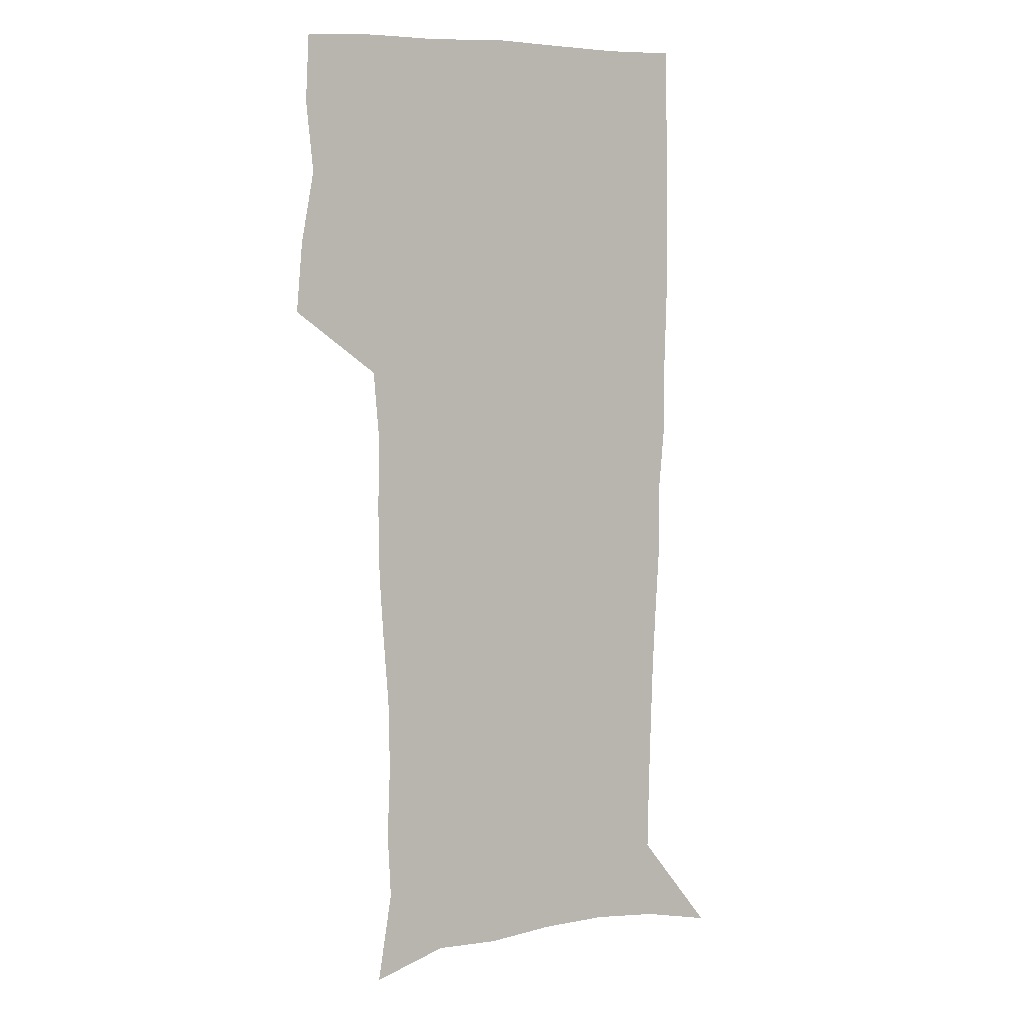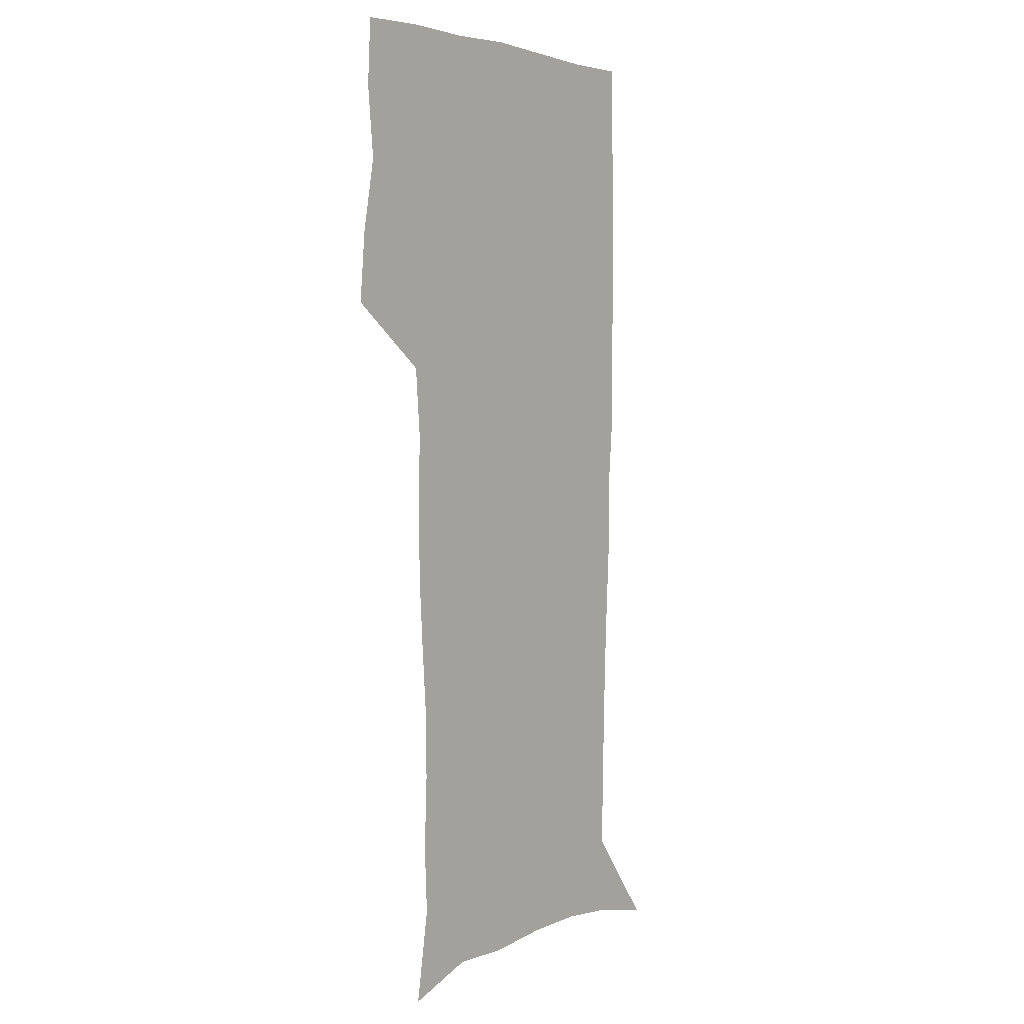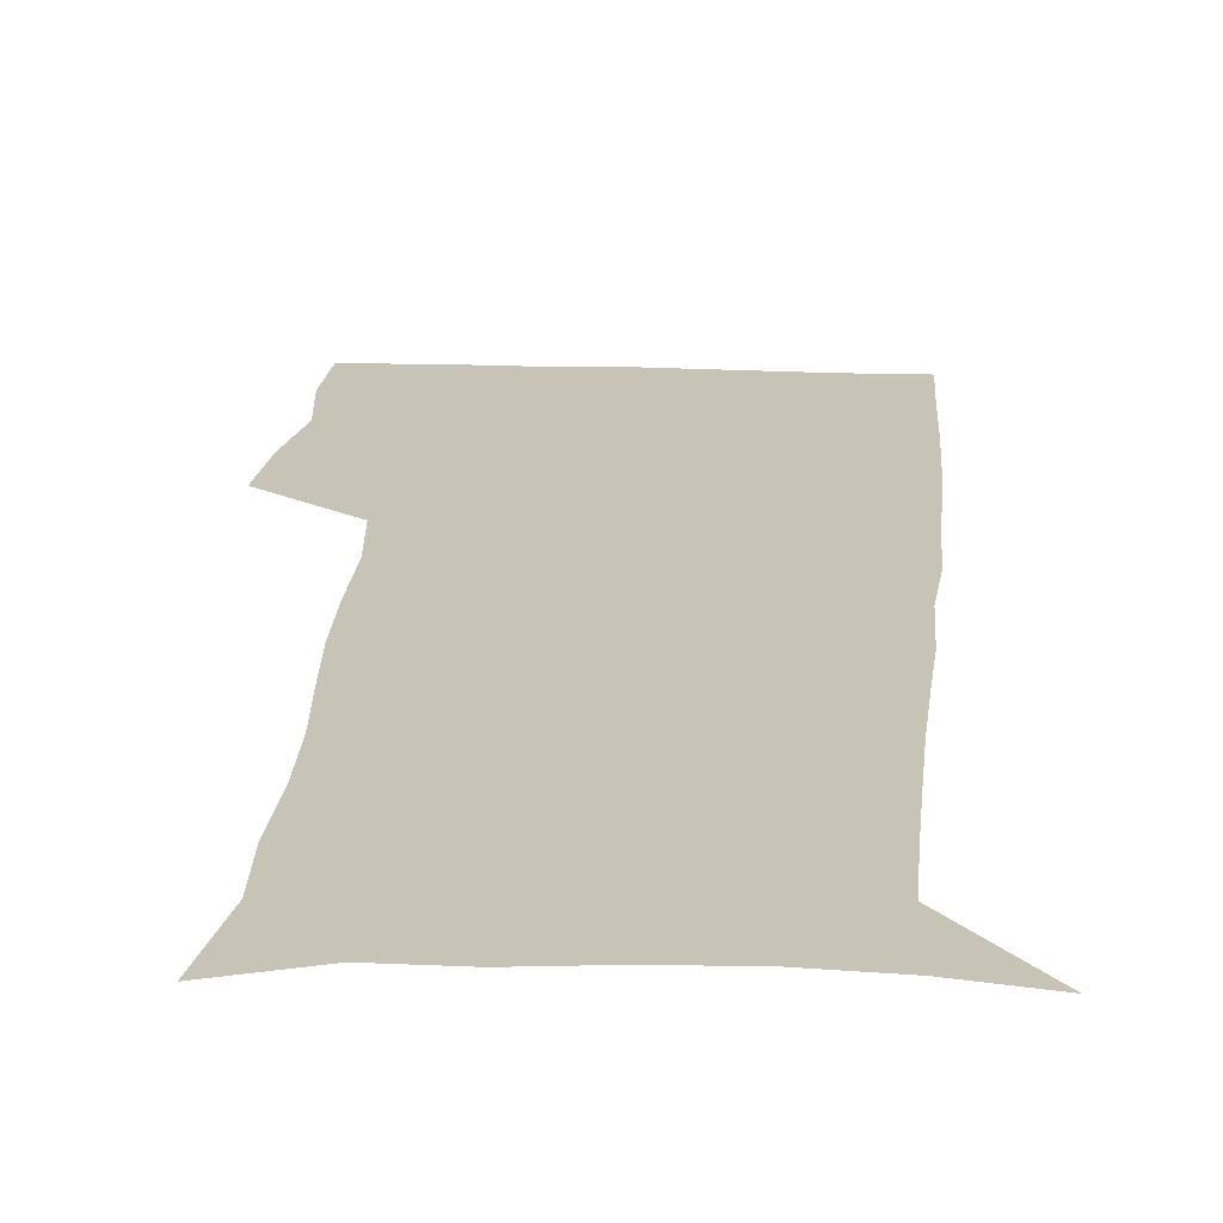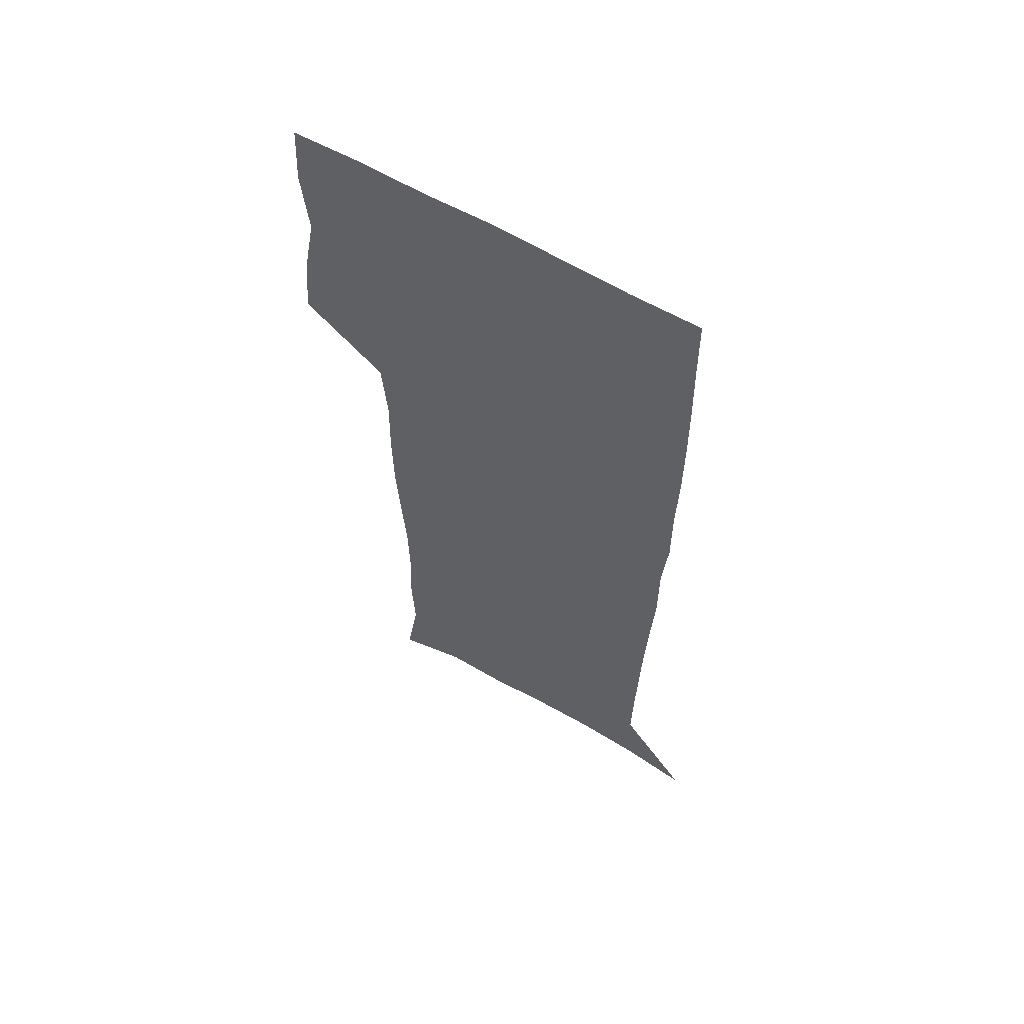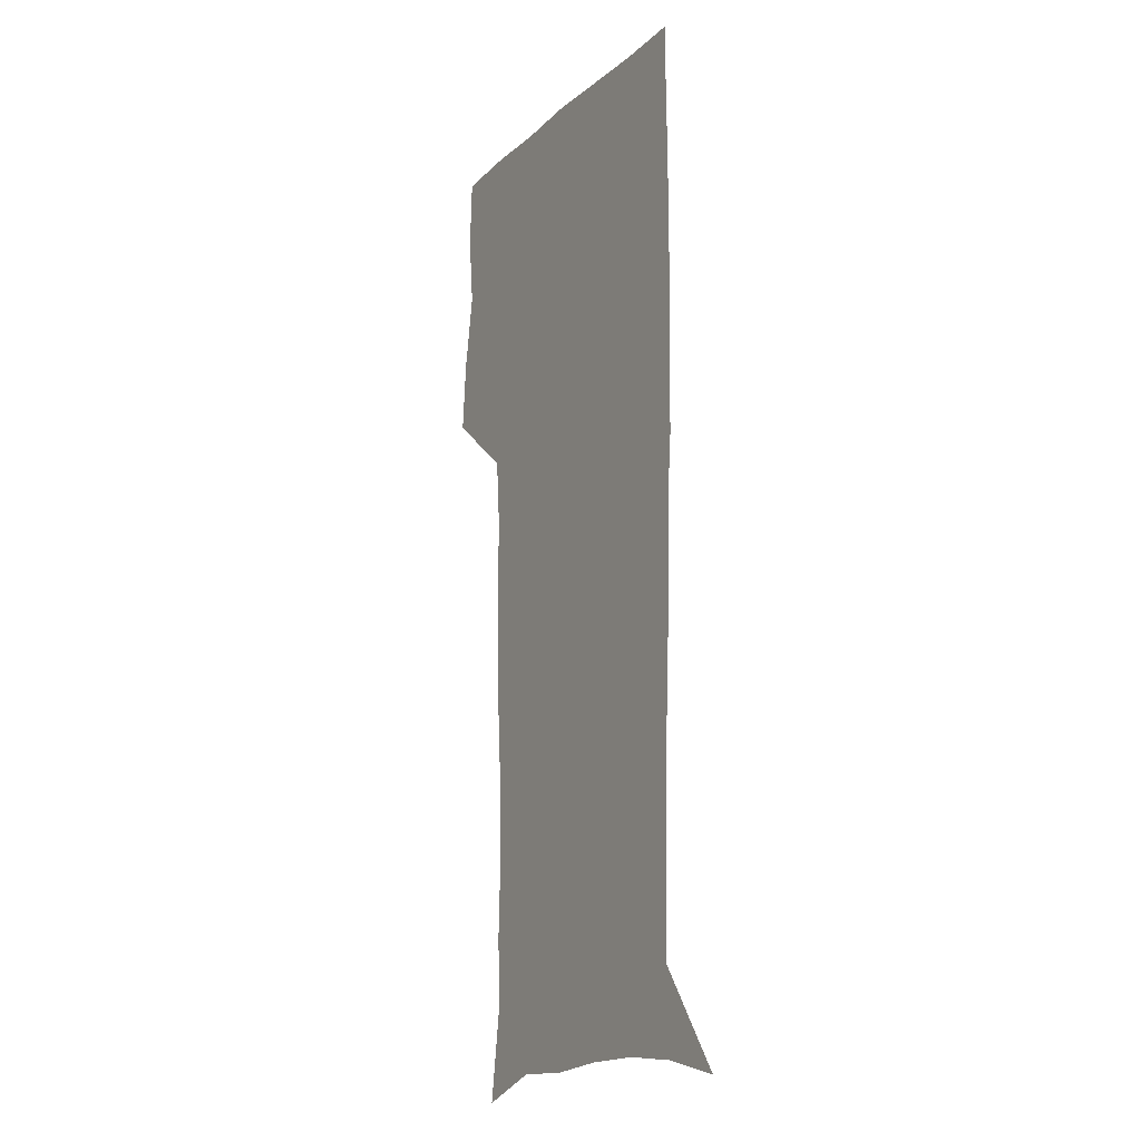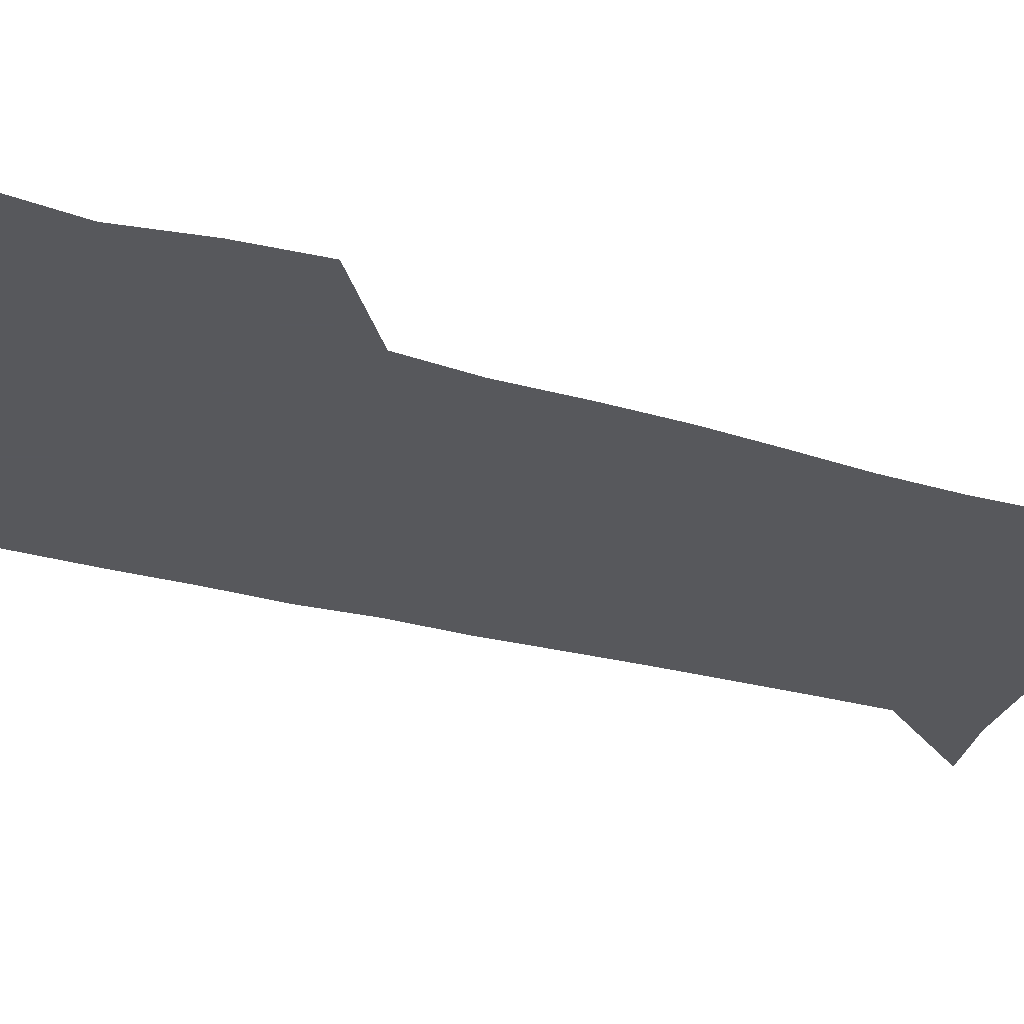
<metadata>
{"format":"obj","ext":"obj","renderer":"f3d","projection":"perspective","resolution":1024,"background":"white","views":[{"elev":6.3,"azim":-24.6,"up":"+Y"},{"elev":3.1,"azim":-52.0,"up":"+Y"},{"elev":19.6,"azim":4.0,"up":"+Z"},{"elev":61.4,"azim":30.7,"up":"+Y"},{"elev":-14.8,"azim":60.9,"up":"+Y"},{"elev":-28.8,"azim":-113.7,"up":"+Z"}]}
</metadata>
<code>
v 472.7 446.6 0
v 475.4 477.5 0
v 481.1 509.2 0
v 478 540 0
v 479.6 569.3 0
v 509.5 131.3 0
v 515.8 171.7 0
v 514.4 200.8 0
v 515.7 233.4 0
v 515.2 264.4 0
v 513.1 294.1 0
v 511.3 324.4 0
v 510.9 356 0
v 511.5 388.5 0
v 509.1 418.8 0
v 512.8 450.4 0
v 510.8 479.6 0
v 513.5 509.4 0
v 513.4 538.6 0
v 509.7 570.7 0
v 541.2 142.5 0
v 544.8 179.8 0
v 547 213.7 0
v 546.8 243.7 0
v 545.7 272.7 0
v 544.9 302.6 0
v 544.1 332.4 0
v 543.2 362.3 0
v 542.9 392.5 0
v 544 422.9 0
v 544.7 452.3 0
v 544.4 480.8 0
v 544.4 509.3 0
v 544.9 537.2 0
v 540.8 570.2 0
v 568.9 142.1 0
v 572.2 183.6 0
v 574.6 220.5 0
v 574.1 247.8 0
v 573.8 277.2 0
v 573.4 306.5 0
v 573.1 336.1 0
v 573.1 365.9 0
v 573.3 395.3 0
v 573.4 424.3 0
v 574 453.3 0
v 573.4 481.4 0
v 573.6 509.6 0
v 573.1 538 0
v 570.5 571.5 0
v 597.9 145.3 0
v 599.4 188.1 0
v 600.1 218.6 0
v 600.3 247.4 0
v 600.4 278.6 0
v 600.6 307 0
v 600.9 338.6 0
v 601.1 367 0
v 601.4 395.5 0
v 601.8 424.2 0
v 601.8 453.4 0
v 602 481.7 0
v 601.9 509.9 0
v 601.7 537.7 0
v 600.6 570.4 0
v 626.7 146.4 0
v 626.3 183.8 0
v 626.2 217.1 0
v 626.6 246.8 0
v 627.1 276.7 0
v 628 305.6 0
v 628.2 336.4 0
v 628.7 365.8 0
v 629.7 394.4 0
v 630.5 423.4 0
v 630.4 452.9 0
v 630.6 481.6 0
v 630.8 510.4 0
v 630.4 539.2 0
v 630.7 569.3 0
v 655.3 144.2 0
v 653.5 180 0
v 654 210.6 0
v 654.9 240.6 0
v 655.7 270.6 0
v 657.1 300.2 0
v 658.7 330 0
v 658.7 361.4 0
v 661.1 390.5 0
v 660.9 421.2 0
v 661.8 451.1 0
v 661.8 481 0
v 661.5 510.7 0
v 660.9 540.3 0
v 660.5 569.7 0
v 685 138.1 0
v 691 571 0
v 691 601 0
f 15 16 1
f 1 16 2
f 16 17 2
f 2 17 3
f 17 18 3
f 3 18 4
f 18 19 4
f 4 19 5
f 19 20 5
f 6 21 7
f 21 22 7
f 7 22 8
f 22 23 8
f 8 23 9
f 23 24 9
f 9 24 10
f 24 25 10
f 10 25 11
f 25 26 11
f 11 26 12
f 26 27 12
f 12 27 13
f 27 28 13
f 13 28 14
f 28 29 14
f 14 29 15
f 29 30 15
f 15 30 16
f 30 31 16
f 16 31 17
f 31 32 17
f 17 32 18
f 32 33 18
f 18 33 19
f 33 34 19
f 19 34 20
f 34 35 20
f 21 36 22
f 36 37 22
f 22 37 23
f 37 38 23
f 23 38 24
f 38 39 24
f 24 39 25
f 39 40 25
f 25 40 26
f 40 41 26
f 26 41 27
f 41 42 27
f 27 42 28
f 42 43 28
f 28 43 29
f 43 44 29
f 29 44 30
f 44 45 30
f 30 45 31
f 45 46 31
f 31 46 32
f 46 47 32
f 32 47 33
f 47 48 33
f 33 48 34
f 48 49 34
f 34 49 35
f 49 50 35
f 36 51 37
f 51 52 37
f 37 52 38
f 52 53 38
f 38 53 39
f 53 54 39
f 39 54 40
f 54 55 40
f 40 55 41
f 55 56 41
f 41 56 42
f 56 57 42
f 42 57 43
f 57 58 43
f 43 58 44
f 58 59 44
f 44 59 45
f 59 60 45
f 45 60 46
f 60 61 46
f 46 61 47
f 61 62 47
f 47 62 48
f 62 63 48
f 48 63 49
f 63 64 49
f 49 64 50
f 64 65 50
f 51 66 52
f 66 67 52
f 52 67 53
f 67 68 53
f 53 68 54
f 68 69 54
f 54 69 55
f 69 70 55
f 55 70 56
f 70 71 56
f 56 71 57
f 71 72 57
f 57 72 58
f 72 73 58
f 58 73 59
f 73 74 59
f 59 74 60
f 74 75 60
f 60 75 61
f 75 76 61
f 61 76 62
f 76 77 62
f 62 77 63
f 77 78 63
f 63 78 64
f 78 79 64
f 64 79 65
f 79 80 65
f 66 81 67
f 81 82 67
f 67 82 68
f 82 83 68
f 68 83 69
f 83 84 69
f 69 84 70
f 84 85 70
f 70 85 71
f 85 86 71
f 71 86 72
f 86 87 72
f 72 87 73
f 87 88 73
f 73 88 74
f 88 89 74
f 74 89 75
f 89 90 75
f 75 90 76
f 90 91 76
f 76 91 77
f 91 92 77
f 77 92 78
f 92 93 78
f 78 93 79
f 93 94 79
f 79 94 80
f 94 95 80
f 81 96 82

</code>
